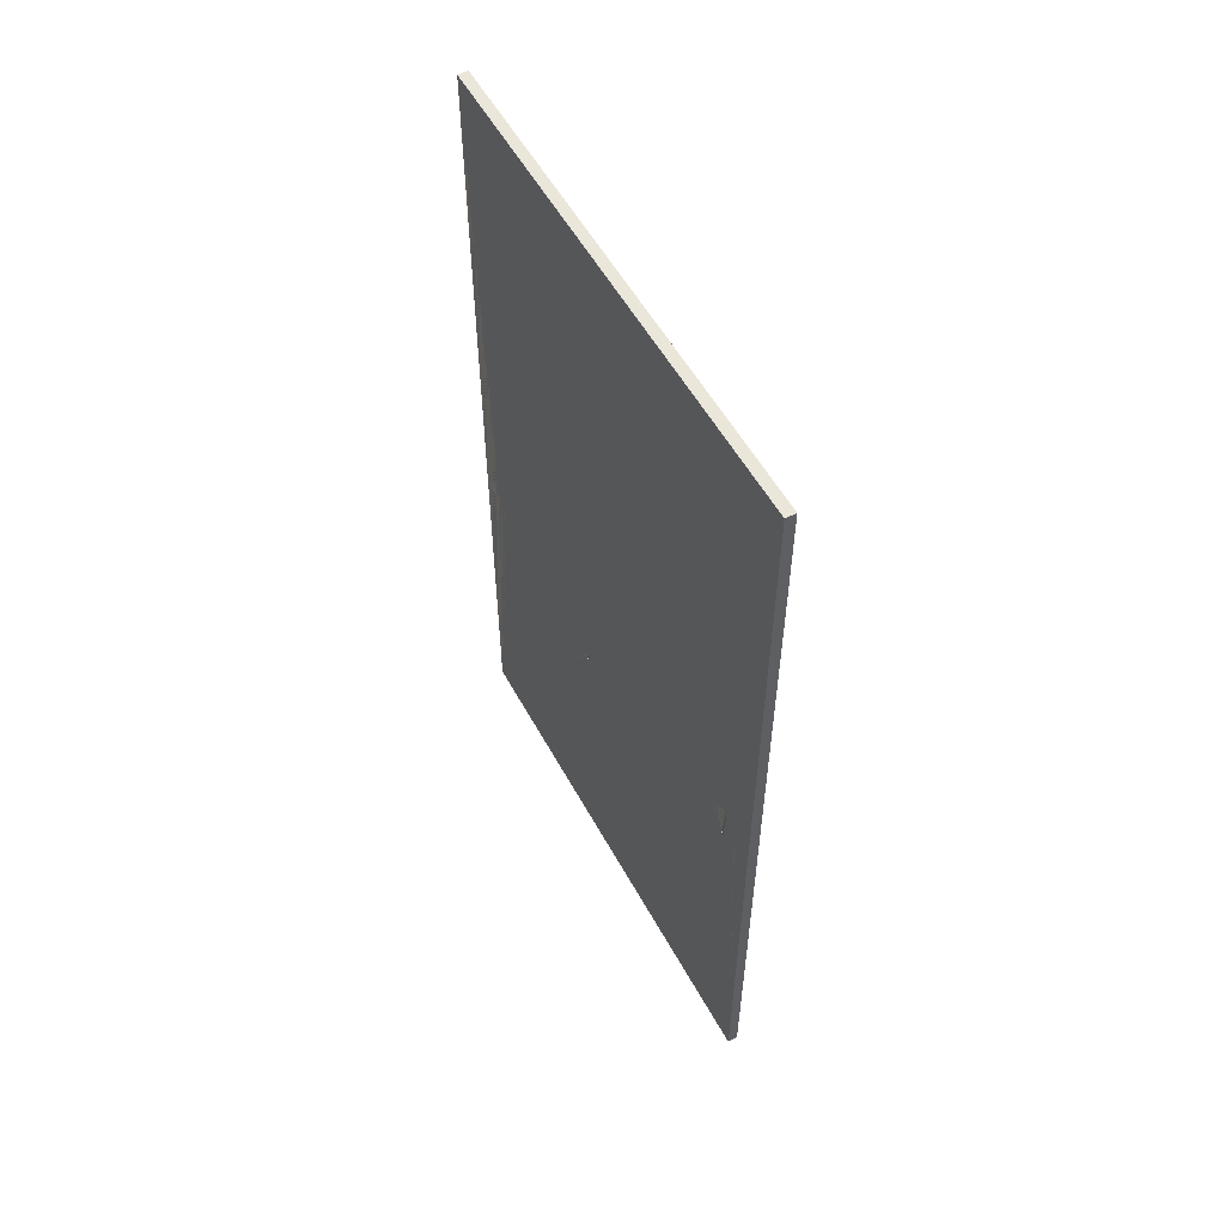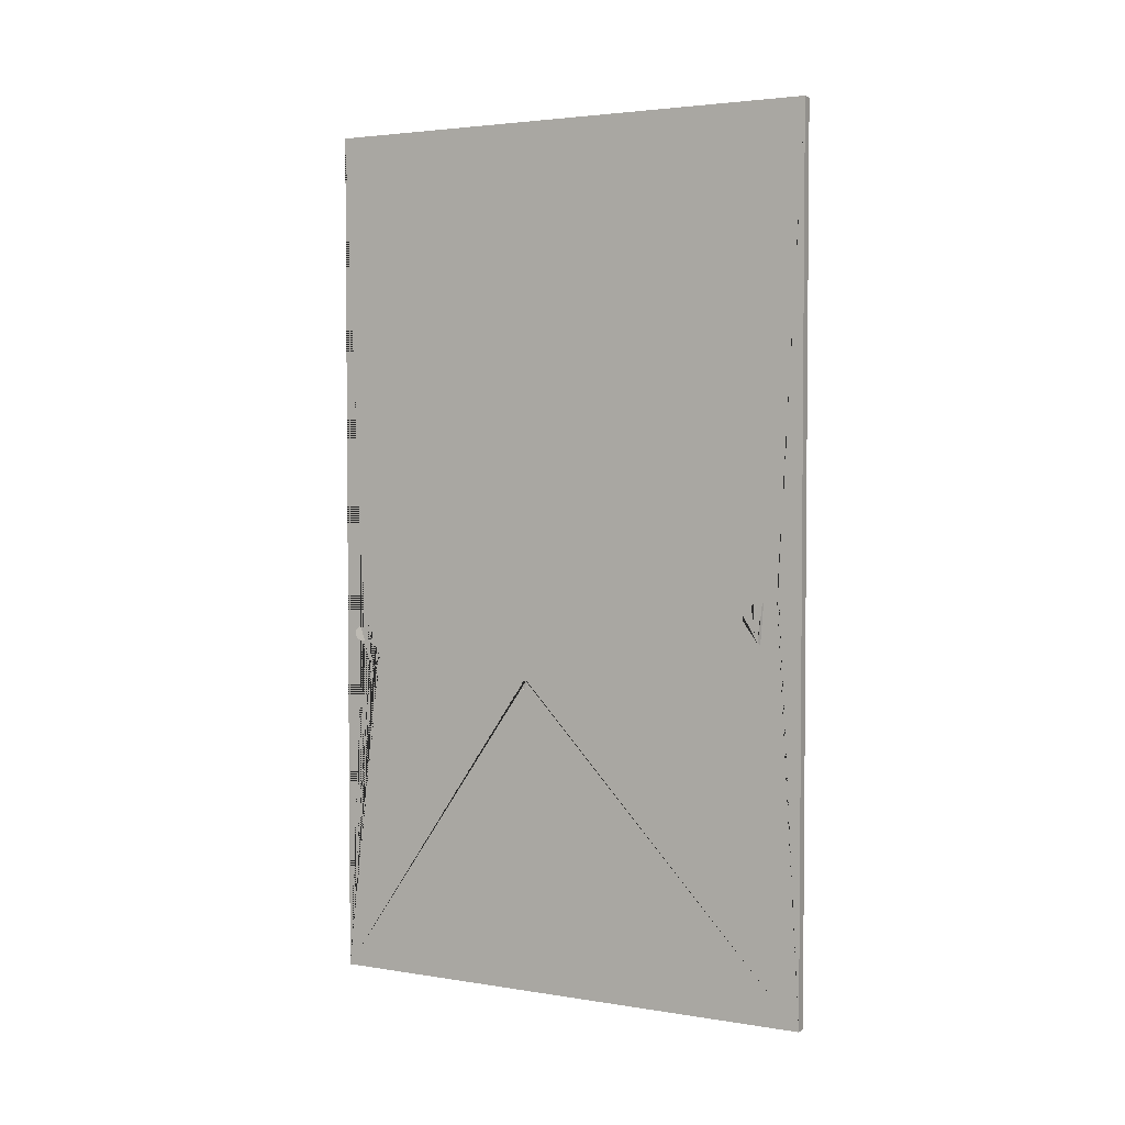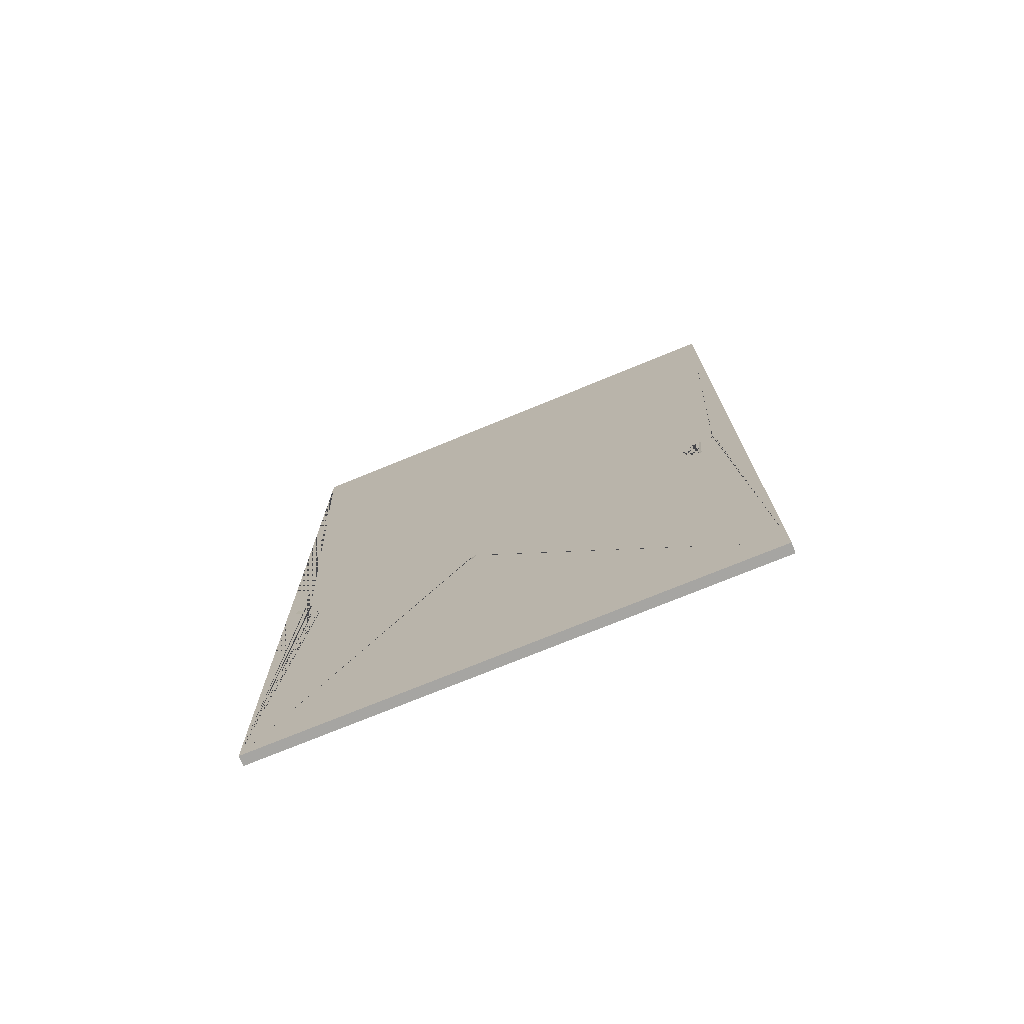
<metadata>
{"format":"obj","ext":"obj","renderer":"f3d","projection":"perspective","resolution":1024,"background":"white","views":[{"elev":54.9,"azim":151.7,"up":"+Y"},{"elev":3.2,"azim":118.9,"up":"+Y"},{"elev":-73.6,"azim":112.4,"up":"+Y"}]}
</metadata>
<code>
o back4_zoetrope.207
v 0.000361 0.05197 -0.3043
v 0.000203 0.05147 -0.3036
v -0.000266 0.04564 -0.3027
v -6.9e-05 0.05006 -0.3024
v 5.7e-05 0.05083 -0.3029
v -0.000171 0.0492 -0.3021
v -0.000245 0.04828 -0.302
v -0.000286 0.04736 -0.302
v -0.000293 0.04646 -0.3023
v 0.000139 0.04365 -0.3057
v 0.000293 0.0436 -0.3066
v 0.000455 0.04374 -0.3075
v -0.000116 0.04433 -0.304
v 1e-06 0.0439 -0.3048
v -0.000206 0.04491 -0.3033
v 0.000277 -0.04629 -0.01729
v 0.0001 -0.04636 -0.01627
v 0.000464 -0.04645 -0.0183
v -6e-05 -0.04664 -0.01528
v -0.000196 -0.04712 -0.01436
v -0.000162 -0.05356 -0.01267
v -0.000374 -0.04859 -0.01292
v -0.000303 -0.04778 -0.01357
v -0.000408 -0.04952 -0.01246
v -0.000403 -0.05053 -0.01219
v -0.000358 -0.05157 -0.01214
v -0.000277 -0.0526 -0.0123
v 0.000147 -0.05516 -0.01395
v 0.000327 -0.05572 -0.01481
v -1.9e-05 -0.05443 -0.01323
v -0.0003 0.003701 0.1924
v 8.8e-05 0.003686 0.1941
v -0.000653 0.003358 0.1907
v -0.001363 0.000411 0.1867
v -0.000956 0.002674 0.1892
v 0.000493 0.003316 0.1957
v 0.000898 0.002604 0.1972
v 8.1e-05 -0.01154 0.1888
v 0.002427 -0.007872 0.2003
v -0.001449 -0.002696 0.1852
v 0.001638 0.000299 0.1996
v 0.001286 0.001584 0.1985
v 0.00194 -0.001195 0.2004
v 0.002179 -0.002831 0.2009
v 0.002344 -0.00454 0.201
v 0.002428 -0.006245 0.2008
v 0.001632 -0.0123 0.1953
v 0.001279 -0.01264 0.1937
v 0.000486 -0.01226 0.1903
v 0.000891 -0.01263 0.192
v -0.000307 -0.01052 0.1875
v -0.000659 -0.009239 0.1864
v -0.000961 -0.007746 0.1856
v -0.0012 -0.006109 0.1851
v -0.001365 -0.004401 0.185
v -0.001448 -0.001068 0.1858
v -0.001196 0.001677 0.1878
v 0.002175 -0.01062 0.1982
v 0.001935 -0.01161 0.1969
v 0.002342 -0.009351 0.1994
v -0.001634 -0.01443 0.1863
v -0.000674 -0.01435 0.1897
v -0.002502 -0.01524 0.183
v -0.004198 -0.02157 0.1747
v -0.003239 -0.01675 0.1798
v 0.000338 -0.01502 0.1931
v -0.000377 -0.04609 0.1797
v -0.004348 -0.02806 0.1719
v -0.001357 -0.04407 0.1769
v -0.002256 -0.04148 0.1746
v -0.003035 -0.03845 0.1729
v -0.00366 -0.03511 0.1719
v -0.004104 -0.03159 0.1716
v -0.004379 -0.02467 0.173
v -0.003812 -0.01889 0.177
v 0.000243 0.04786 -0.2894
v -0.000546 0.04745 -0.2851
v -0.001289 0.04612 -0.2809
v -0.001955 0.04395 -0.2771
v -0.002696 0.01628 -0.2709
v -0.002942 0.03747 -0.2712
v -0.002514 0.04103 -0.2738
v -0.00322 0.03345 -0.2694
v -0.003336 0.02912 -0.2684
v -0.003284 0.02469 -0.2684
v -0.003068 0.02035 -0.2692
v -6.4e-05 0.005982 -0.2845
v -0.001557 0.00966 -0.2767
v -0.00084 0.0074 -0.2804
v -0.002185 0.01266 -0.2735
v 0.000206 0.007772 0.1908
v -0.001556 0.004124 0.1843
v -0.00043 0.007041 0.1884
v -0.001617 -0.01432 0.1857
v -0.002328 -0.00028 0.1816
v 0.000124 -0.01691 0.1927
v -0.001097 -0.01568 0.1879
v -0.000508 -0.01656 0.1902
v -0.002045 -0.01252 0.1839
v -0.002362 -0.01037 0.1824
v -0.002554 -0.007967 0.1815
v -0.002613 -0.005407 0.181
v -0.002537 -0.002807 0.1811
v -0.001997 0.002065 0.1827
v -0.001026 0.005807 0.1862
v -0.01039 -0.381 -0.3313
v 0.00049 -0.381 -0.3313
v 0.00049 0.5435 -0.3313
v -0.01039 0.5435 -0.3313
v -0.01039 -0.381 0.2126
v -0.01039 0.5435 0.2126
v 0.00049 -0.381 0.2126
v 0.00049 0.5435 0.2126
v 0.00049 -0.05603 -0.01564
v 0.00049 -0.05571 -0.01478
v 0.00049 0.05223 -0.305
v 0.00049 0.05197 -0.3043
v 0.00049 0.05216 -0.305
v 0.00049 0.05184 -0.3051
v 0.00049 0.05197 -0.3043
v 0.00049 0.04485 -0.3073
v 0.00049 0.04967 -0.3058
v 0.00049 0.05163 -0.3052
v 0.00049 0.05146 -0.3035
v 0.00049 0.0508 -0.3029
v 0.00049 0.05146 -0.3035
v 0.00049 0.0508 -0.3029
v 0.00049 0.05003 -0.3023
v 0.00049 0.05003 -0.3023
v 0.00049 0.04916 -0.302
v 0.00049 0.04824 -0.3018
v 0.00049 0.04916 -0.302
v 0.00049 0.01237 -0.288
v 0.00049 0.03064 -0.2895
v 0.00049 0.04399 -0.2767
v 0.00049 0.04615 -0.2806
v 0.00049 0.04394 -0.2905
v 0.00049 0.04174 -0.2903
v 0.00049 0.04725 -0.2907
v 0.00049 0.04615 -0.2806
v 0.00049 0.04746 -0.2849
v 0.00049 0.04732 -0.3019
v 0.00049 0.04824 -0.3018
v 0.00049 0.04746 -0.2849
v 0.00049 0.04786 -0.2894
v 0.00049 0.04398 -0.2767
v 0.00049 0.04107 -0.2733
v 0.00049 0.04642 -0.3021
v 0.00049 0.04732 -0.3019
v 0.00049 0.04786 -0.2894
v 0.00049 0.0477 -0.2908
v 0.00049 0.04756 -0.2908
v 0.00049 0.04642 -0.3021
v 0.00049 0.0456 -0.3025
v 0.00049 0.04106 -0.2733
v 0.00049 0.03752 -0.2706
v 0.00049 0.04488 -0.3031
v 0.00049 0.0456 -0.3025
v 0.00049 0.04432 -0.3075
v 0.00049 0.04488 -0.3031
v 0.00049 0.04429 -0.3039
v 0.00049 0.04387 -0.3047
v 0.00049 0.04429 -0.3039
v 0.00049 0.03751 -0.2706
v 0.00049 0.0335 -0.2687
v 0.00049 0.04364 -0.3056
v 0.00049 0.04387 -0.3047
v 0.00049 0.04399 -0.3076
v 0.00049 0.04364 -0.3056
v 0.00049 0.04359 -0.3065
v 0.00049 0.04383 -0.3076
v 0.00049 0.04373 -0.3075
v 0.00049 0.04359 -0.3065
v 0.00049 0.04381 -0.3077
v 0.00049 0.04373 -0.3075
v 0.00049 0.02918 -0.2677
v 0.00049 0.03348 -0.2687
v 0.00049 0.02474 -0.2677
v 0.00049 0.02916 -0.2677
v 0.00049 0.0204 -0.2686
v 0.00049 0.02473 -0.2677
v 0.00049 0.01632 -0.2704
v 0.00049 0.02038 -0.2686
v 0.00049 0.01631 -0.2704
v 0.00049 0.008094 -0.2877
v 0.00049 0.0127 -0.273
v 0.00049 0.01269 -0.273
v 0.00049 0.009689 -0.2763
v 0.00049 0.009684 -0.2763
v 0.00049 0.007419 -0.2802
v 0.00049 0.005768 -0.2875
v 0.00049 0.005989 -0.2844
v 0.00049 0.007417 -0.2802
v 0.00049 0.005625 -0.2875
v 0.00049 0.005773 0.1858
v 0.00049 0.005771 0.1858
v 0.00049 0.004079 0.1837
v 0.00049 0.007019 0.1881
v 0.00049 0.007857 0.1919
v 0.00049 0.007705 0.1919
v 0.00049 0.007765 0.1907
v 0.00049 0.00702 0.1881
v 0.00049 0.007386 0.1919
v 0.00049 0.004076 0.1837
v 0.00049 0.002012 0.1821
v 0.00049 0.0056 0.1921
v 0.00049 0.004214 0.1922
v 0.00049 0.007765 0.1907
v 0.00049 0.002006 0.1821
v 0.00049 -0.000339 0.1809
v 0.00049 0.005989 -0.2844
v 0.00049 -0.000346 0.1809
v 0.00049 -0.00287 0.1803
v 0.00049 -0.002302 0.1928
v 0.00049 0.003448 0.1905
v 0.00049 0.002789 0.1889
v 0.00049 0.002787 0.1889
v 0.00049 0.001811 0.1874
v 0.00049 0.003763 0.1922
v 0.00049 0.003449 0.1905
v 0.00049 0.001809 0.1874
v 0.00049 0.00056 0.1862
v 0.00049 0.003317 0.1957
v 0.00049 0.003311 0.1957
v 0.00049 0.003763 0.1922
v 0.00049 0.003718 0.194
v 0.00049 0.003319 0.1957
v 0.00049 0.003306 0.1957
v 0.00049 0.000557 0.1862
v 0.00049 -0.000912 0.1853
v 0.00049 0.003718 0.194
v 0.00049 -0.002878 0.1803
v 0.00049 -0.005471 0.1802
v 0.00049 -0.000915 0.1853
v 0.00049 -0.002539 0.1848
v 0.00049 0.0032 0.1956
v 0.00049 -0.0109 0.1908
v 0.00049 -0.0128 0.1938
v 0.00049 -0.00548 0.1802
v 0.00049 -0.00803 0.1807
v 0.00049 -0.002543 0.1848
v 0.00049 -0.004251 0.1846
v 0.00049 -0.004255 0.1846
v 0.00049 -0.005973 0.1847
v 0.00049 -0.008038 0.1807
v 0.00049 -0.01043 0.1817
v 0.00049 -0.005976 0.1847
v 0.00049 -0.007629 0.1853
v 0.00049 -0.01044 0.1817
v 0.00049 -0.01257 0.1832
v 0.00049 -0.007632 0.1853
v 0.00049 -0.009147 0.1861
v 0.00049 -0.01258 0.1832
v 0.00049 -0.01436 0.1852
v 0.00049 -0.009149 0.1861
v 0.00049 -0.01046 0.1873
v 0.00049 -0.01494 0.1821
v 0.00049 -0.01637 0.1788
v 0.00049 -0.01638 0.1788
v 0.00049 -0.01845 0.1758
v 0.00049 -0.01422 0.1857
v 0.00049 -0.01494 0.1821
v 0.00049 -0.01846 0.1758
v 0.00049 -0.02109 0.1734
v 0.00049 -0.01046 0.1873
v 0.00049 -0.01151 0.1887
v 0.00049 -0.01437 0.1852
v 0.00049 -0.01572 0.1875
v 0.00049 -0.01548 0.194
v 0.00049 -0.01664 0.1941
v 0.00049 -0.01424 0.1894
v 0.00049 -0.01422 0.1857
v 0.00049 -0.0211 0.1734
v 0.00049 -0.02417 0.1716
v 0.00049 -0.01209 0.1904
v 0.00049 -0.01192 0.1905
v 0.00049 -0.01151 0.1887
v 0.00049 -0.01156 0.1906
v 0.00049 -0.01226 0.1904
v 0.00049 -0.015 0.193
v 0.00049 -0.01424 0.1894
v 0.00049 -0.01572 0.1875
v 0.00049 -0.01658 0.19
v 0.00049 -0.02419 0.1716
v 0.00049 -0.02757 0.1706
v 0.00049 -0.01658 0.19
v 0.00049 -0.01692 0.1926
v 0.00049 -0.04483 0.1832
v 0.00049 -0.01571 0.1934
v 0.00049 -0.015 0.193
v 0.00049 -0.01528 0.1935
v 0.00049 -0.01533 0.1935
v 0.00049 -0.01539 0.1935
v 0.00049 -0.01546 0.1935
v 0.00049 -0.01522 0.1936
v 0.00049 -0.0168 0.1942
v 0.00049 -0.01692 0.1926
v 0.00049 -0.02758 0.1706
v 0.00049 -0.03112 0.1703
v 0.00049 -0.03114 0.1703
v 0.00049 -0.03468 0.1707
v 0.00049 -0.0347 0.1707
v 0.00049 -0.03809 0.1719
v 0.00049 -0.0381 0.1719
v 0.00049 -0.0412 0.1738
v 0.00049 -0.04121 0.1739
v 0.00049 -0.04388 0.1764
v 0.00049 -0.04388 0.1764
v 0.00049 -0.046 0.1794
v 0.00049 -0.04725 0.1823
v 0.00049 -0.046 0.1794
v 0.00049 -0.04602 0.1828
v 0.00049 -0.04666 0.1825
v 0.00049 -0.04696 0.1824
v 0.00049 -0.04661 -0.01518
v 0.00049 -0.04634 -0.0162
v 0.00049 -0.04682 -0.01834
v 0.00049 -0.04739 -0.01817
v 0.00049 -0.04801 -0.01799
v 0.00049 -0.05054 -0.01725
v 0.00049 -0.04708 -0.01424
v 0.00049 -0.04661 -0.01518
v 0.00049 -0.05446 -0.0161
v 0.00049 -0.04634 -0.0162
v 0.00049 -0.04628 -0.01725
v 0.00049 -0.04774 -0.01343
v 0.00049 -0.04708 -0.01424
v 0.00049 -0.04628 -0.01725
v 0.00049 -0.04644 -0.0183
v 0.00049 -0.04659 -0.01841
v 0.00049 -0.0465 -0.01844
v 0.00049 -0.04774 -0.01343
v 0.00049 -0.04855 -0.01277
v 0.00049 -0.04644 -0.0183
v 0.00049 -0.04855 -0.01277
v 0.00049 -0.04948 -0.0123
v 0.00049 -0.05049 -0.01204
v 0.00049 -0.04948 -0.0123
v 0.00049 -0.05153 -0.01199
v 0.00049 -0.05049 -0.01204
v 0.00049 -0.05256 -0.01217
v 0.00049 -0.05153 -0.01199
v 0.00049 -0.05256 -0.01217
v 0.00049 -0.05353 -0.01255
v 0.00049 -0.05353 -0.01255
v 0.00049 -0.0544 -0.01314
v 0.00049 -0.05566 -0.01575
v 0.00049 -0.05514 -0.01389
v 0.00049 -0.0544 -0.01314
v 0.00049 -0.05571 -0.01478
v 0.00049 -0.05514 -0.01389
v 0.00049 -0.05594 -0.01567
f 1 118 116
f 1 119 118
f 1 117 120
f 1 120 124 2
f 1 2 5
f 1 122 123
f 7 3 1
f 1 123 119
f 6 1 4
f 4 1 5
f 7 1 6
f 6 132 131 7
f 7 131 143
f 7 143 142 8
f 9 7 8
f 7 9 3
f 8 149 148 9
f 9 148 153
f 9 153 154 3
f 3 154 158
f 10 166 169
f 10 169 170 11
f 11 170 173
f 12 172 175
f 12 175 174
f 11 173 172 12
f 2 124 126
f 2 126 125 5
f 5 125 127
f 4 128 129
f 4 129 130 6
f 6 130 132
f 5 127 128 4
f 13 161 163
f 13 163 162 14
f 14 162 167
f 14 15 13
f 14 167 166 10
f 14 10 11
f 14 11 168 159
f 3 15 14
f 3 158 157 15
f 15 157 160
f 15 160 161 13
f 8 142 149
f 16 328 325
f 16 325 324 17
f 19 16 17
f 16 330 331 18
f 18 329 328 16
f 19 318 317 16
f 16 317 330
f 17 316 315 19
f 19 315 322
f 19 322 321 20
f 19 20 23
f 19 320 319
f 25 21 19
f 19 319 318
f 24 19 22
f 22 19 23
f 25 19 24
f 24 338 337 25
f 25 337 340
f 25 340 339 26
f 27 25 26
f 25 27 21
f 26 342 341 27
f 27 341 343
f 27 343 344 21
f 21 344 345
f 20 321 327
f 20 327 326 23
f 23 326 332
f 22 333 335
f 22 335 336 24
f 24 336 338
f 23 332 333 22
f 18 334 329
f 28 348 351
f 28 351 350 29
f 29 350 115
f 29 30 28
f 29 115 114
f 29 114 352
f 29 352 347
f 21 30 29
f 21 345 346 30
f 30 346 349
f 30 349 348 28
f 26 339 342
f 17 324 316
f 31 219 225
f 31 225 226 32
f 36 223 227
f 31 35 33
f 33 220 219 31
f 36 224 223
f 31 34 35
f 32 231 227
f 36 37 42
f 36 236 228
f 38 236 237
f 44 39 36
f 36 228 224
f 43 36 41
f 41 36 42
f 44 36 43
f 46 44 45
f 44 46 39
f 38 277 266
f 38 276 275
f 38 275 279 49
f 38 266 265 51
f 51 265 256
f 52 255 252
f 52 252 251 53
f 53 251 248
f 53 51 52
f 53 248 247 54
f 53 54 55
f 53 38 51
f 38 53 55
f 54 244 243 55
f 55 243 242
f 55 242 241 40
f 55 40 38
f 40 241 235
f 54 247 244
f 51 256 255 52
f 40 235 234 56
f 56 234 230
f 56 230 229 34
f 34 229 222
f 57 221 218
f 57 218 217 35
f 35 217 216
f 35 216 215 33
f 33 215 220
f 35 34 57
f 34 222 221 57
f 56 34 40
f 59 60 58
f 59 47 48
f 59 48 276 278
f 39 60 59
f 38 237 278
f 32 226 231
f 61 261 272
f 61 272 271 62
f 66 61 62
f 61 65 63
f 63 262 261 61
f 66 64 61
f 61 64 65
f 62 281 280 66
f 66 280 290
f 66 290 295
f 66 295 291
f 66 67 68
f 67 66 289 288
f 66 68 64
f 67 311 309
f 67 313 314
f 67 314 310
f 67 309 308 69
f 69 308 307
f 70 306 305
f 70 305 304 71
f 71 304 303
f 71 69 70
f 71 303 302 72
f 71 72 73
f 71 67 69
f 67 71 73
f 72 301 300 73
f 73 300 299
f 73 299 298 68
f 73 68 67
f 68 298 285
f 72 302 301
f 69 307 306 70
f 68 285 284 74
f 74 284 274
f 74 274 273 64
f 64 273 264
f 75 263 260
f 75 260 259 65
f 65 259 258
f 65 258 257 63
f 63 257 262
f 65 64 75
f 64 264 263 75
f 74 64 68
f 67 288 312
f 62 271 281
f 76 150 145
f 76 145 144 77
f 78 76 77
f 76 152 151
f 78 137 139 76
f 76 139 152
f 77 141 140 78
f 78 140 136
f 78 136 135 79
f 78 79 82
f 78 134 138
f 84 80 78
f 78 138 137
f 83 78 81
f 81 78 82
f 84 78 83
f 83 177 176 84
f 84 176 179
f 84 179 178 85
f 86 84 85
f 84 86 80
f 85 181 180 86
f 86 180 183
f 86 183 182 80
f 80 182 184
f 87 192 211
f 87 211 194
f 79 135 146
f 79 146 147 82
f 82 147 155
f 81 156 164
f 81 164 165 83
f 83 165 177
f 82 155 156 81
f 88 188 189
f 88 189 190 89
f 89 190 193
f 89 90 88
f 89 193 192 87
f 89 87 194 191
f 89 191 185
f 80 90 89
f 80 184 186 90
f 90 186 187
f 90 187 188 88
f 85 178 181
f 77 144 141
f 91 208 199
f 94 214 238
f 96 297 287
f 97 282 268
f 97 268 267 94
f 94 267 254
f 98 286 283
f 98 283 282 97
f 94 96 98
f 96 287 286 98
f 94 98 97
f 94 254 253 99
f 99 253 250
f 100 249 246
f 100 246 245 101
f 101 245 240
f 101 99 100
f 101 240 239 102
f 101 102 103
f 101 94 99
f 94 101 103
f 102 233 232 103
f 103 232 213
f 103 213 212 95
f 103 95 94
f 95 212 210
f 102 239 233
f 99 250 249 100
f 95 210 209 104
f 104 209 205
f 104 205 204 92
f 92 204 197
f 105 196 195
f 105 195 198 93
f 93 198 202
f 93 202 201 91
f 91 201 208
f 93 92 105
f 92 197 196 105
f 104 92 95
f 94 238 269
f 110 106 107
f 106 108 107
f 106 109 108
f 110 109 106
f 110 111 109
f 111 110 112
f 110 107 112
f 107 113 325 328 329 334 331 330 317 318 319 320 323 347 352 114 112
f 111 112 113
f 109 111 113
f 109 113 108
f 107 108 116 118 119 123 122 121 159 168 171 174 175 172 173 170
f 292 66 291
f 224 34 31 223
f 334 18 331
f 236 36 39 237
f 133 80 89 185
f 323 21 29 347
f 223 31 32 227
f 122 1 3 121
f 150 76 151
f 320 19 21 323
f 293 66 292
f 294 66 293
f 171 12 174
f 214 94 95 207
f 206 92 203
f 276 38 278
f 117 1 116
f 134 78 80 133
f 237 39 59 278
f 121 3 14 159
f 311 67 310
f 289 66 294
f 313 67 312
f 297 96 296
f 168 11 12 171
f 275 50 279
f 112 114 115 350 351 348 349 346 345 344 343 341 342 339 340 337 338 336 335 333 332 326 327 321 322 315 316 324 325 113 199 208 201 202 198 195 196 197 204 205 209 210 212 213 232 233 239 240 245 246 249 250 253 254 267 268 282 283 286 287 297 288 289 294 293 292 291 295 290 280 281 271 272 261 262 257 258 259 260 263 264 273 274 284 285 298 299 300 301 302 303 304 305 306 307 308 309 311 310
f 311 309 308 307 306 305 304 303 302 301 300 299 298 285 284 274 273 264 263 260 259 258 257 262 261 272 271 281 279 275 276 278 237 236 228 224 223 227 231 226 225 207 214 238 269 270 296 297 288 312 313 314 310
f 310 314 313 312 288 289 294 293 292 291 295 290 280 281 279 275 276 278 237 236 228 224 223 227 231 226 225 207 206 203 200 199 113 112
f 200 203 206 207 214 238 269 270 296 297 287 286 283 282 268 267 254 253 250 249 246 245 240 239 233 232 213 212 210 209 205 204 197 196 195 198 202 201 208 199
f 296 96 270
f 270 96 94 269
f 276 48 50 275
f 236 38 40 228
f 228 40 34 224
f 203 92 93 200
f 200 93 91 199
f 169 166 167 162 163 161 160 157 158 154 153 148 149 142 143 131 132 130 129 128 127 125 126 124 120 117 116 108 150 151 152 139 137 138 134 133 185 191 194 107 170
f 211 192 193 190 189 188 187 186 184 182 183 180 181 178 179 176 177 165 164 156 155 147 146 135 136 140 141 144 145 150 108 113 107 194
f 207 95 92 206

</code>
